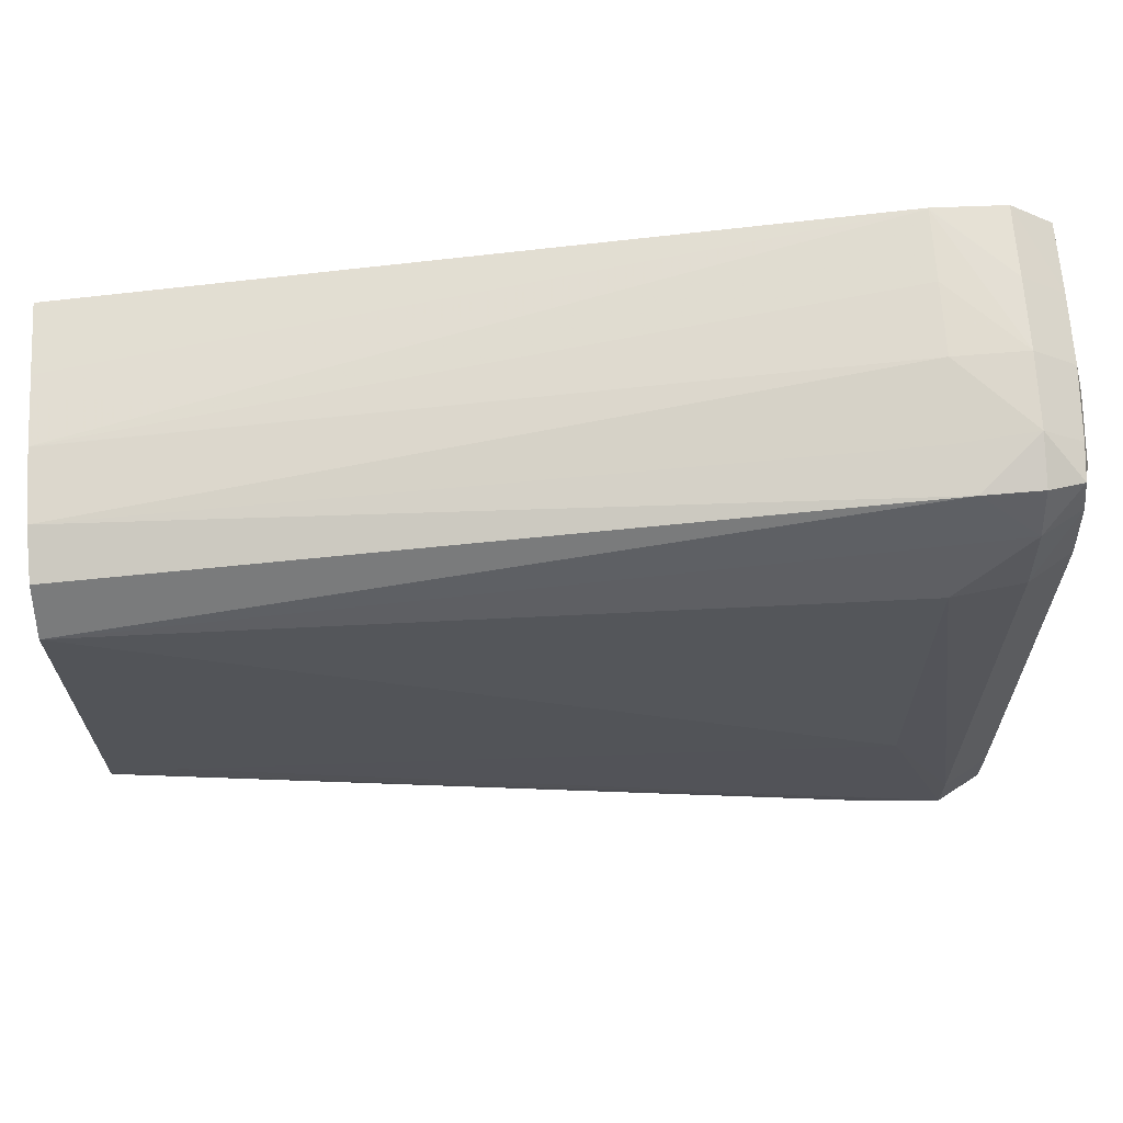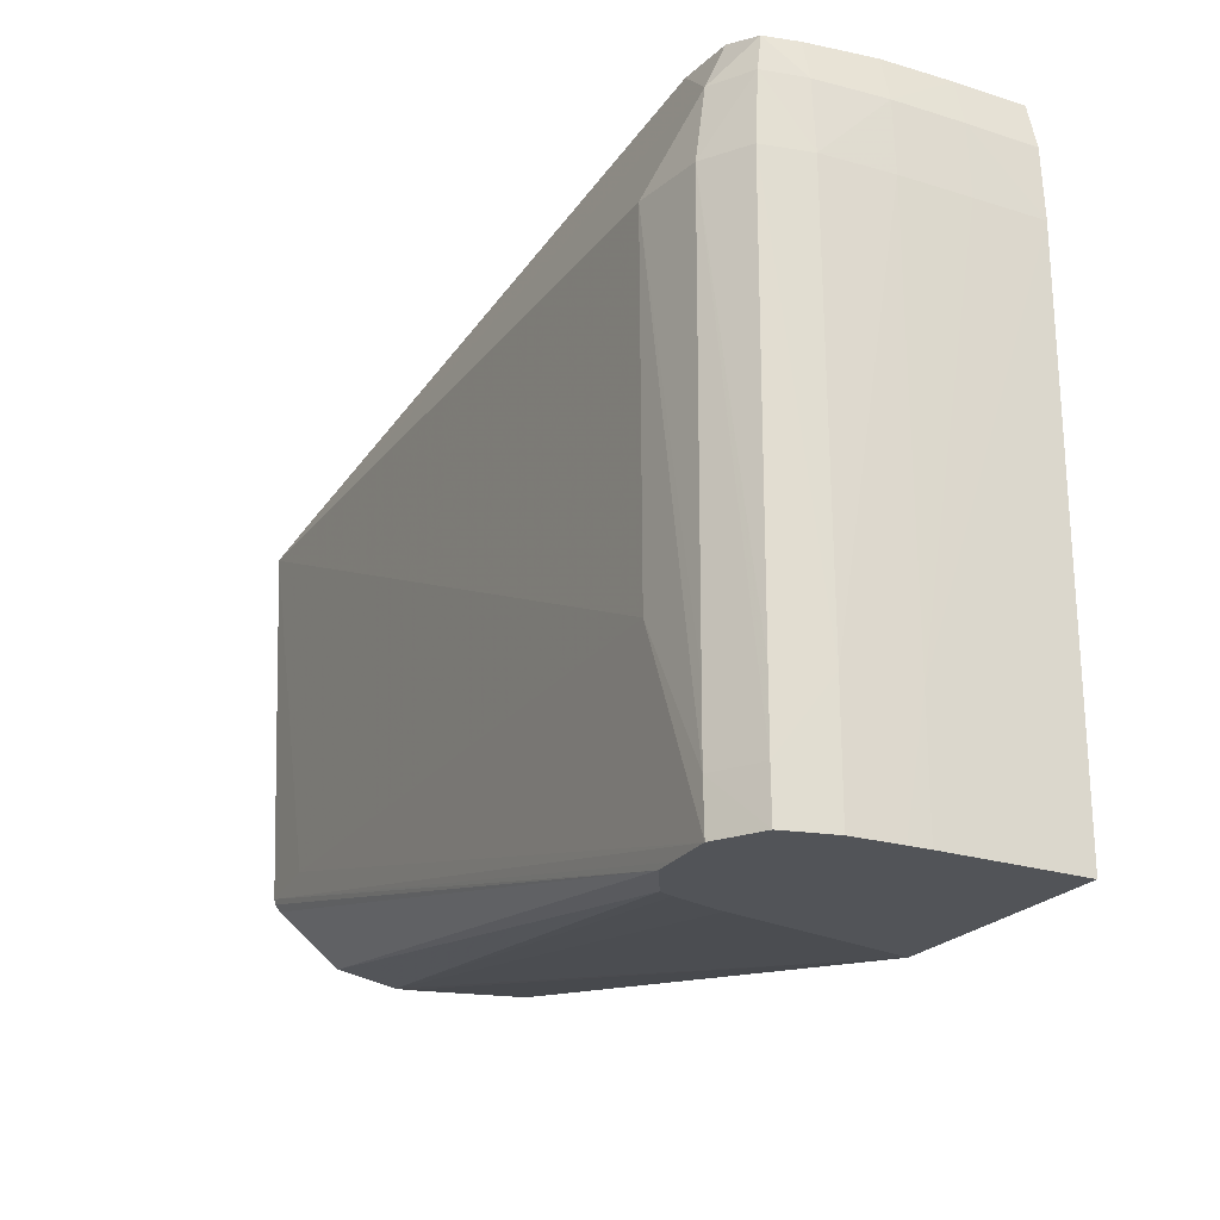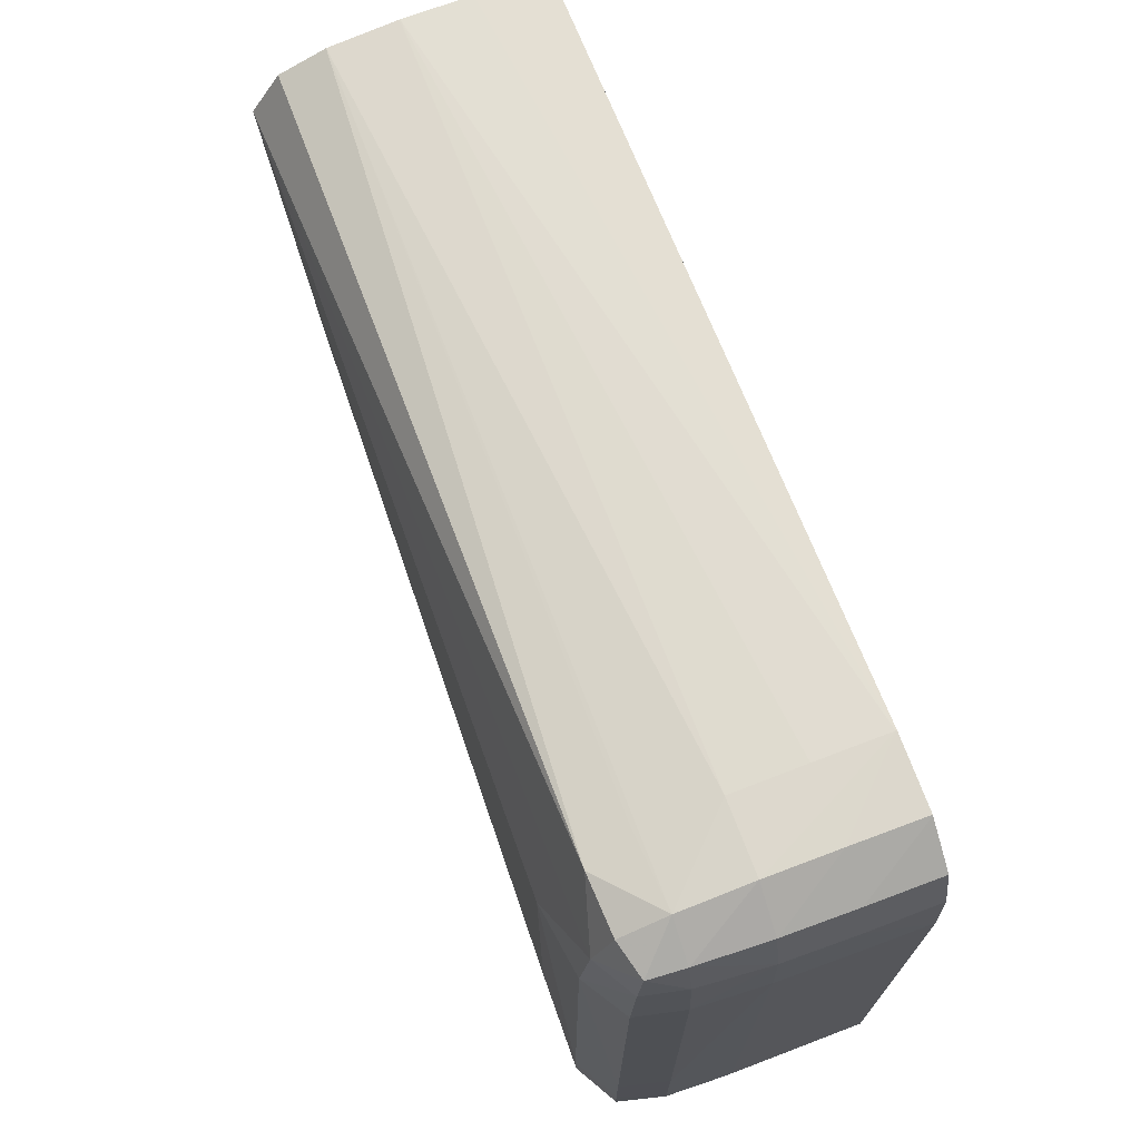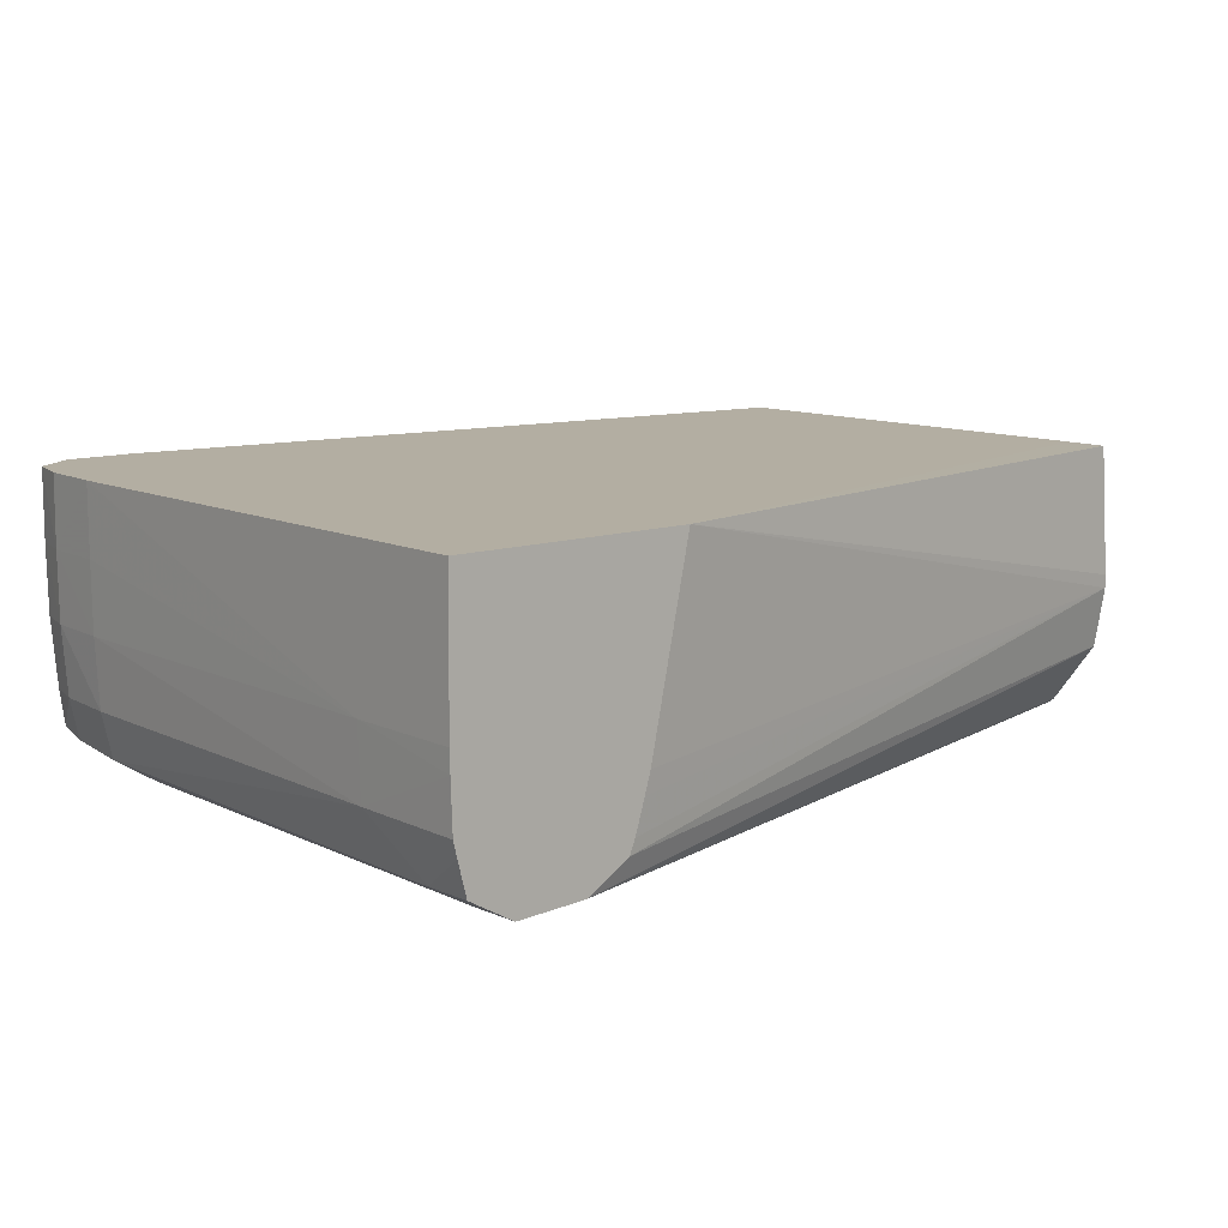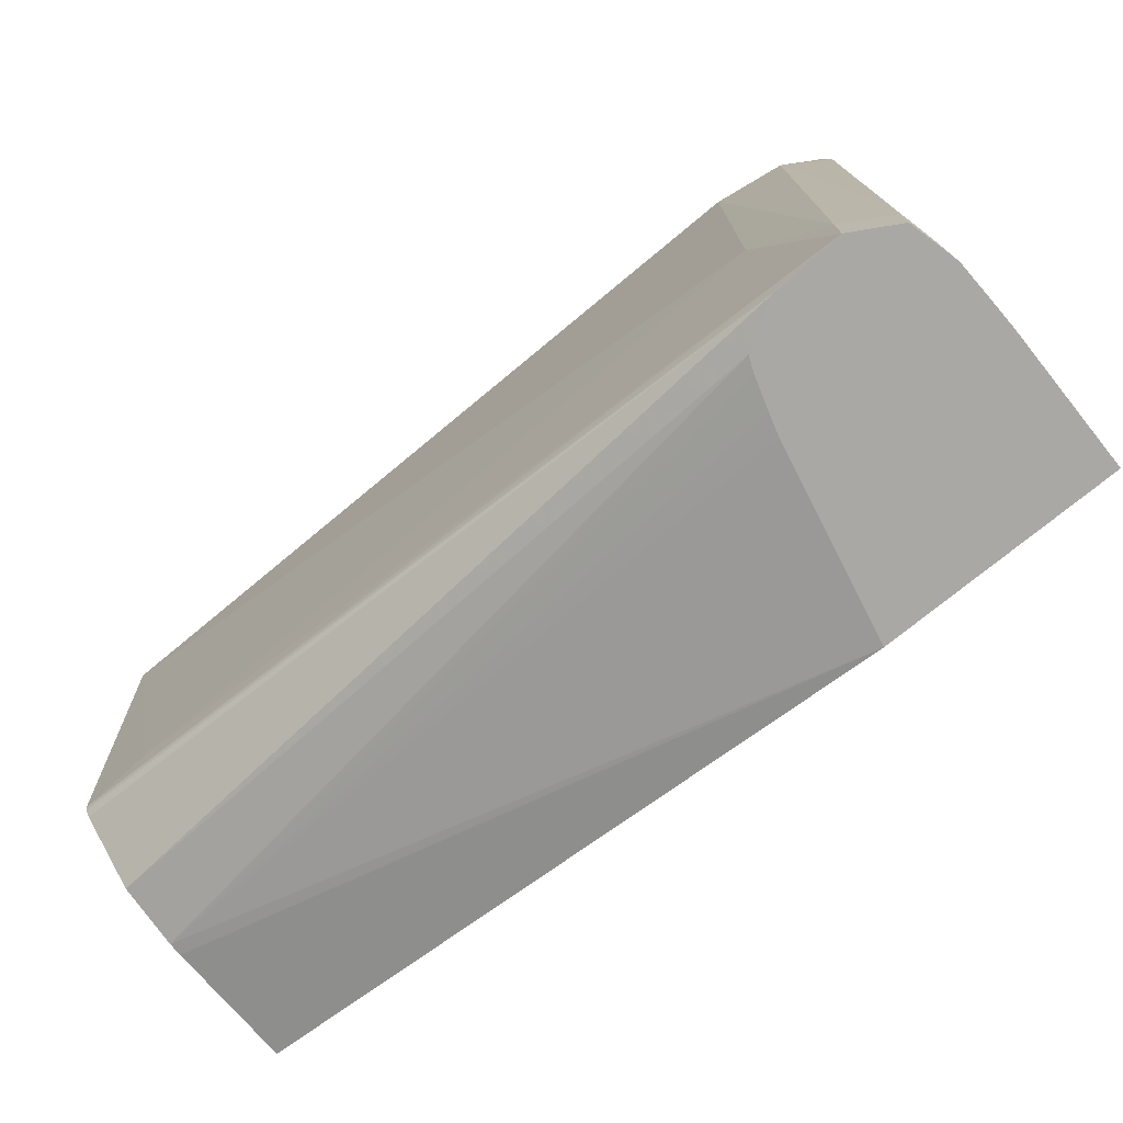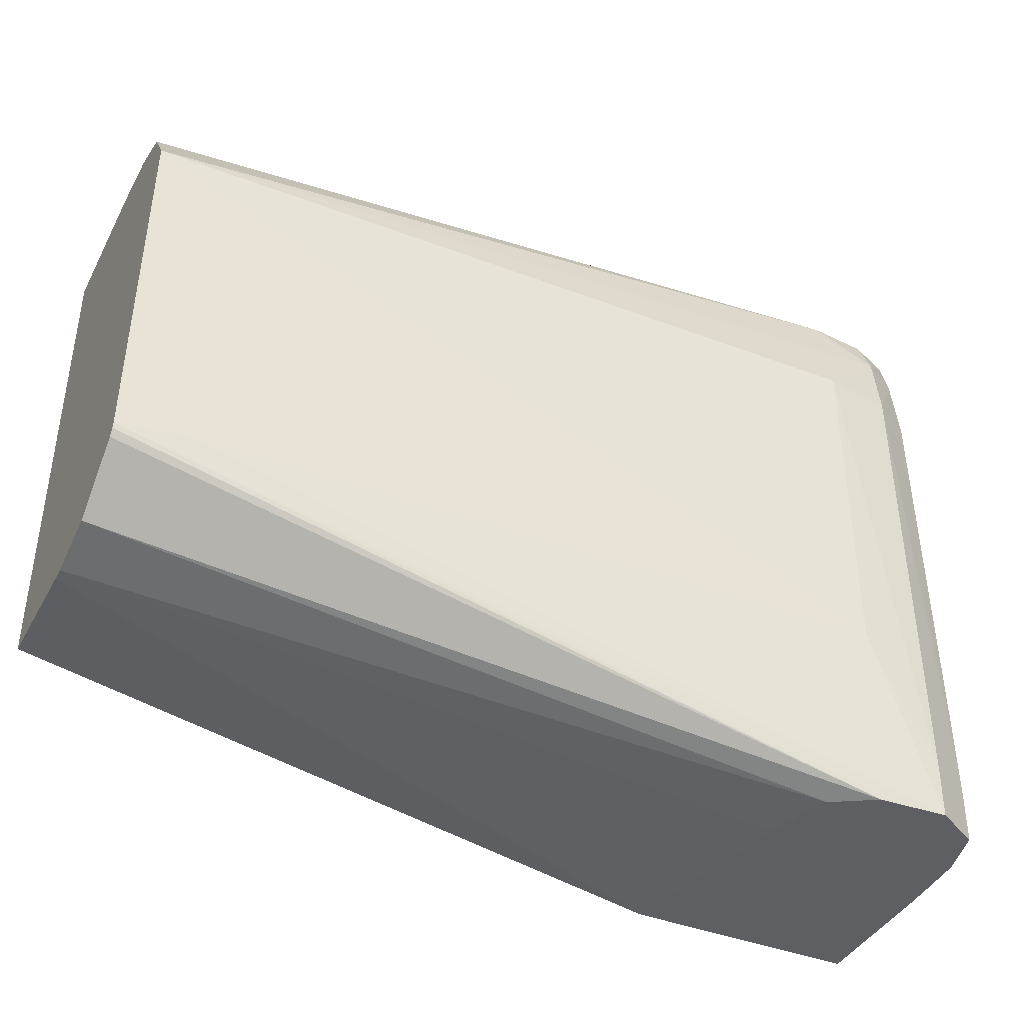
<metadata>
{"format":"obj","ext":"obj","renderer":"f3d","projection":"perspective","resolution":1024,"background":"white","views":[{"elev":64.3,"azim":-3.5,"up":"+Z"},{"elev":-23.0,"azim":61.6,"up":"+Z"},{"elev":70.9,"azim":69.6,"up":"+Z"},{"elev":10.8,"azim":139.6,"up":"+Y"},{"elev":-75.0,"azim":39.1,"up":"+Z"},{"elev":-40.9,"azim":-25.5,"up":"+Z"}]}
</metadata>
<code>
v 57.86 -2.694 17.63
v 64.46 -2.694 17.63
v 59 -8.056 17.63
v 39.14 -6.717 20.75
v 39.14 -6.339 20.75
v 39.14 -2.7 20.99
v 40.1 -2.694 21.97
v 64.46 -2.694 32.8
v 64.49 -6.672 20.97
v 64.49 -6.672 17.63
v 59.17 -8.643 17.63
v 39.14 -8.453 21.06
v 59.45 -9.539 17.63
v 59.61 -9.935 17.63
v 39.14 -2.694 22.57
v 64.46 -2.729 32.8
v 64.35 -2.694 34.74
v 64.37 -4.701 34.77
v 64.48 -7.27 17.63
v 64.45 -4.701 32.8
v 64.44 -6.672 32.8
v 64.43 -8.643 20.97
v 39.14 -10.22 22.44
v 60.84 -10.66 17.63
v 39.14 -2.694 30.55
v 64.35 -2.694 34.77
v 64.01 -4.701 36.08
v 64.34 -6.672 34.77
v 64.01 -2.694 36.05
v 64.43 -8.643 17.63
v 64.34 -8.643 32.8
v 64.03 -9.971 32.8
v 64.08 -10.04 20.97
v 64.09 -10.05 19
v 64.33 -9.069 17.63
v 39.14 -10.36 22.62
v 61.44 -10.69 17.63
v 39.14 -10.4 22.77
v 39.14 -2.695 34.87
v 39.16 -2.694 34.86
v 62.84 -2.694 36.93
v 62.81 -2.729 36.94
v 62.81 -4.701 36.91
v 64 -6.672 36.04
v 64.01 -2.694 36.08
v 63.9 -8.643 35.89
v 64.19 -8.643 34.77
v 63.93 -9.818 34.77
v 62.81 -10.73 32.8
v 64.08 -10.03 17.63
v 62.81 -10.78 20.97
v 62.81 -10.78 19
v 62.81 -10.76 17.63
v 41.13 -10.48 22.99
v 39.14 -10.79 32.79
v 39.14 -2.752 34.87
v 60.84 -2.694 37.01
v 62.81 -2.694 36.94
v 60.88 -2.694 37.01
v 60.84 -2.729 37.01
v 62.81 -6.672 36.84
v 62.81 -8.643 36.56
v 63.81 -9.643 35.77
v 62.81 -10.48 34.77
v 60.84 -11.03 32.8
v 60.84 -10.98 22.94
v 39.14 -10.79 32.8
v 39.14 -4.723 34.86
v 39.14 -6.672 34.83
v 60.84 -4.701 36.91
v 60.84 -6.672 36.76
v 39.14 -8.643 34.61
v 60.66 -8.768 36.36
v 61.2 -10.01 36.14
v 62.81 -9.929 36.05
v 39.14 -9.963 34.09
v 39.14 -6.692 34.83
f 1 2 10
f 1 10 19
f 1 19 30
f 1 30 35
f 1 35 50
f 1 50 53
f 1 53 37
f 1 37 24
f 1 24 14
f 1 14 13
f 1 13 11
f 1 11 3
f 1 3 4
f 1 4 5
f 1 5 6
f 1 6 7
f 1 7 15
f 1 15 25
f 1 25 40
f 1 40 57
f 1 57 59
f 1 59 58
f 1 58 41
f 1 41 45
f 1 45 29
f 1 29 26
f 1 26 17
f 1 17 8
f 1 8 2
f 2 8 9
f 2 9 10
f 3 11 4
f 4 12 23
f 4 23 36
f 4 36 38
f 4 38 55
f 4 55 67
f 4 67 76
f 4 76 72
f 4 72 77
f 4 77 69
f 4 69 68
f 4 68 56
f 4 56 39
f 4 39 25
f 4 25 15
f 4 15 6
f 4 6 5
f 4 11 13
f 4 13 14
f 4 14 12
f 6 15 7
f 8 16 9
f 8 17 18
f 8 18 16
f 9 19 10
f 9 16 20
f 9 20 21
f 9 21 22
f 9 22 19
f 12 14 24
f 12 24 23
f 16 18 20
f 17 26 18
f 18 27 28
f 18 28 21
f 18 21 20
f 18 26 29
f 18 29 27
f 19 22 30
f 21 28 31
f 21 31 22
f 22 31 32
f 22 32 33
f 22 33 34
f 22 34 35
f 22 35 30
f 23 24 36
f 24 37 38
f 24 38 36
f 25 39 40
f 27 41 42
f 27 42 43
f 27 43 44
f 27 44 28
f 27 29 45
f 27 45 41
f 28 44 46
f 28 46 47
f 28 47 31
f 31 47 48
f 31 48 32
f 32 48 49
f 32 49 33
f 33 49 34
f 34 50 35
f 34 49 51
f 34 51 52
f 34 52 50
f 37 53 38
f 38 54 55
f 38 53 54
f 39 56 60
f 39 60 57
f 39 57 40
f 41 58 42
f 42 59 43
f 42 58 59
f 43 59 60
f 43 60 61
f 43 61 44
f 44 61 46
f 46 61 62
f 46 62 63
f 46 63 47
f 47 63 48
f 48 63 64
f 48 64 49
f 49 64 65
f 49 65 51
f 50 52 53
f 51 65 52
f 52 65 66
f 52 66 53
f 53 66 54
f 54 66 55
f 55 66 65
f 55 65 67
f 56 68 60
f 57 60 59
f 60 68 69
f 60 69 70
f 60 70 61
f 61 70 71
f 61 71 62
f 62 71 72
f 62 72 73
f 62 73 74
f 62 74 75
f 62 75 63
f 63 75 64
f 64 75 74
f 64 74 67
f 64 67 65
f 67 74 76
f 69 77 71
f 69 71 70
f 71 77 72
f 72 76 74
f 72 74 73

</code>
